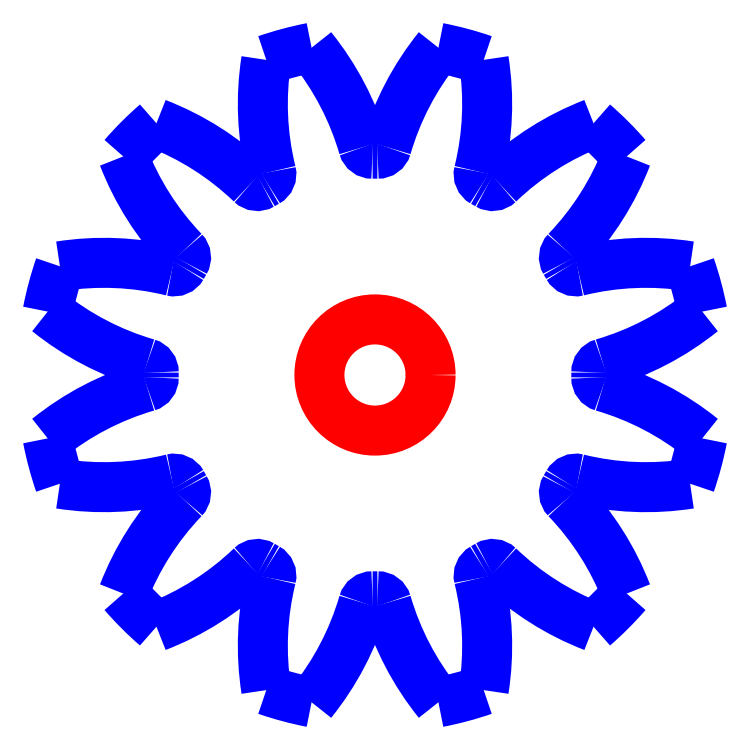
<metadata>
{"format":"dxf","ext":"dxf","renderer":"ezdxf+matplotlib","layout":"modelspace","background":"white","min_lineweight":24,"dpi":150}
</metadata>
<code>
0
SECTION
2
ENTITIES
0
CIRCLE
8
CUTOUTS
10
1.311e-16
20
2.075e-17
30
0
40
0.0372
210
0
220
0
230
1
0
ARC
8
PERIMETER
10
-0.1544
20
-0.001765
30
0
40
0.006226
210
-0
220
0
230
1
50
-73.76
51
0.655
0
ARC
8
PERIMETER
10
2.623e-16
20
4.149e-17
30
0
40
0.1481
210
0
220
0
230
1
50
179.3
51
180.7
0
ARC
8
PERIMETER
10
-0.1544
20
0.001765
30
0
40
0.006226
210
-0
220
0
230
1
50
-0.655
51
73.76
0
ARC
8
PERIMETER
10
-0.09932
20
0.1908
30
0
40
0.1906
210
0
220
0
230
1
50
231.1
51
253.8
0
ARC
8
PERIMETER
10
2.623e-16
20
4.149e-17
30
0
40
0.2231
210
0
220
0
230
1
50
161
51
169
0
ARC
8
PERIMETER
10
-0.1814
20
-0.1156
30
0
40
0.1906
210
0
220
-0
230
1
50
76.24
51
98.91
0
ARC
8
PERIMETER
10
-0.1346
20
0.07565
30
0
40
0.006226
210
0
220
0
230
1
50
256.2
51
330.7
0
ARC
8
PERIMETER
10
2.623e-16
20
4.149e-17
30
0
40
0.1481
210
0
220
0
230
1
50
149.3
51
150.7
0
ARC
8
PERIMETER
10
-0.1328
20
0.07871
30
0
40
0.006226
210
-0
220
0
230
1
50
-30.66
51
43.76
0
ARC
8
PERIMETER
10
0.009382
20
0.2149
30
0
40
0.1906
210
0
220
0
230
1
50
201.1
51
223.8
0
ARC
8
PERIMETER
10
2.623e-16
20
4.149e-17
30
0
40
0.2231
210
0
220
0
230
1
50
131
51
139
0
ARC
8
PERIMETER
10
-0.2149
20
-0.009382
30
0
40
0.1906
210
0
220
-0
230
1
50
46.24
51
68.91
0
ARC
8
PERIMETER
10
-0.07871
20
0.1328
30
0
40
0.006226
210
0
220
0
230
1
50
226.2
51
300.7
0
ARC
8
PERIMETER
10
2.623e-16
20
4.149e-17
30
0
40
0.1481
210
0
220
0
230
1
50
119.3
51
120.7
0
ARC
8
PERIMETER
10
-0.07565
20
0.1346
30
0
40
0.006226
210
-0
220
0
230
1
50
-60.66
51
13.76
0
ARC
8
PERIMETER
10
0.1156
20
0.1814
30
0
40
0.1906
210
0
220
0
230
1
50
171.1
51
193.8
0
ARC
8
PERIMETER
10
2.623e-16
20
4.149e-17
30
0
40
0.2231
210
0
220
0
230
1
50
101
51
109
0
ARC
8
PERIMETER
10
-0.1908
20
0.09932
30
0
40
0.1906
210
0
220
-0
230
1
50
16.24
51
38.91
0
ARC
8
PERIMETER
10
-0.001765
20
0.1544
30
0
40
0.006226
210
0
220
0
230
1
50
196.2
51
270.7
0
ARC
8
PERIMETER
10
2.623e-16
20
4.149e-17
30
0
40
0.1481
210
0
220
-0
230
1
50
89.34
51
90.66
0
ARC
8
PERIMETER
10
0.001765
20
0.1544
30
0
40
0.006226
210
0
220
0
230
1
50
269.3
51
343.8
0
ARC
8
PERIMETER
10
0.1908
20
0.09932
30
0
40
0.1906
210
0
220
0
230
1
50
141.1
51
163.8
0
ARC
8
PERIMETER
10
2.623e-16
20
4.149e-17
30
0
40
0.2231
210
0
220
-0
230
1
50
70.97
51
79.03
0
ARC
8
PERIMETER
10
-0.1156
20
0.1814
30
0
40
0.1906
210
-0
220
0
230
1
50
-13.76
51
8.914
0
ARC
8
PERIMETER
10
0.07565
20
0.1346
30
0
40
0.006226
210
0
220
0
230
1
50
166.2
51
240.7
0
ARC
8
PERIMETER
10
2.623e-16
20
4.149e-17
30
0
40
0.1481
210
0
220
-0
230
1
50
59.34
51
60.66
0
ARC
8
PERIMETER
10
0.07871
20
0.1328
30
0
40
0.006226
210
0
220
0
230
1
50
239.3
51
313.8
0
ARC
8
PERIMETER
10
0.2149
20
-0.009382
30
0
40
0.1906
210
0
220
0
230
1
50
111.1
51
133.8
0
ARC
8
PERIMETER
10
2.623e-16
20
4.149e-17
30
0
40
0.2231
210
0
220
-0
230
1
50
40.97
51
49.03
0
ARC
8
PERIMETER
10
-0.009382
20
0.2149
30
0
40
0.1906
210
-0
220
0
230
1
50
316.2
51
338.9
0
ARC
8
PERIMETER
10
0.1328
20
0.07871
30
0
40
0.006226
210
0
220
0
230
1
50
136.2
51
210.7
0
ARC
8
PERIMETER
10
2.623e-16
20
4.149e-17
30
0
40
0.1481
210
0
220
-0
230
1
50
29.34
51
30.66
0
ARC
8
PERIMETER
10
0.1346
20
0.07565
30
0
40
0.006226
210
0
220
0
230
1
50
209.3
51
283.8
0
ARC
8
PERIMETER
10
0.1814
20
-0.1156
30
0
40
0.1906
210
0
220
-0
230
1
50
81.09
51
103.8
0
ARC
8
PERIMETER
10
2.623e-16
20
4.149e-17
30
0
40
0.2231
210
0
220
-0
230
1
50
10.97
51
19.03
0
ARC
8
PERIMETER
10
0.09932
20
0.1908
30
0
40
0.1906
210
-0
220
0
230
1
50
286.2
51
308.9
0
ARC
8
PERIMETER
10
0.1544
20
0.001765
30
0
40
0.006226
210
0
220
0
230
1
50
106.2
51
180.7
0
ARC
8
PERIMETER
10
2.623e-16
20
4.149e-17
30
0
40
0.1481
210
-0
220
0
230
1
50
-0.655
51
0.655
0
ARC
8
PERIMETER
10
0.1544
20
-0.001765
30
0
40
0.006226
210
0
220
0
230
1
50
179.3
51
253.8
0
ARC
8
PERIMETER
10
0.09932
20
-0.1908
30
0
40
0.1906
210
0
220
-0
230
1
50
51.09
51
73.76
0
ARC
8
PERIMETER
10
2.623e-16
20
4.149e-17
30
0
40
0.2231
210
-0
220
0
230
1
50
341
51
349
0
ARC
8
PERIMETER
10
0.1814
20
0.1156
30
0
40
0.1906
210
0
220
0
230
1
50
256.2
51
278.9
0
ARC
8
PERIMETER
10
0.1346
20
-0.07565
30
0
40
0.006226
210
0
220
-0
230
1
50
76.24
51
150.7
0
ARC
8
PERIMETER
10
2.623e-16
20
4.149e-17
30
0
40
0.1481
210
-0
220
0
230
1
50
329.3
51
330.7
0
ARC
8
PERIMETER
10
0.1328
20
-0.07871
30
0
40
0.006226
210
0
220
0
230
1
50
149.3
51
223.8
0
ARC
8
PERIMETER
10
-0.009382
20
-0.2149
30
0
40
0.1906
210
0
220
-0
230
1
50
21.09
51
43.76
0
ARC
8
PERIMETER
10
2.623e-16
20
4.149e-17
30
0
40
0.2231
210
-0
220
0
230
1
50
311
51
319
0
ARC
8
PERIMETER
10
0.2149
20
0.009382
30
0
40
0.1906
210
0
220
0
230
1
50
226.2
51
248.9
0
ARC
8
PERIMETER
10
0.07871
20
-0.1328
30
0
40
0.006226
210
0
220
-0
230
1
50
46.24
51
120.7
0
ARC
8
PERIMETER
10
2.623e-16
20
4.149e-17
30
0
40
0.1481
210
-0
220
0
230
1
50
299.3
51
300.7
0
ARC
8
PERIMETER
10
0.07565
20
-0.1346
30
0
40
0.006226
210
0
220
0
230
1
50
119.3
51
193.8
0
ARC
8
PERIMETER
10
-0.1156
20
-0.1814
30
0
40
0.1906
210
-0
220
0
230
1
50
-8.914
51
13.76
0
ARC
8
PERIMETER
10
2.623e-16
20
4.149e-17
30
0
40
0.2231
210
-0
220
0
230
1
50
281
51
289
0
ARC
8
PERIMETER
10
0.1908
20
-0.09932
30
0
40
0.1906
210
0
220
0
230
1
50
196.2
51
218.9
0
ARC
8
PERIMETER
10
0.001765
20
-0.1544
30
0
40
0.006226
210
0
220
-0
230
1
50
16.24
51
90.66
0
ARC
8
PERIMETER
10
2.623e-16
20
4.149e-17
30
0
40
0.1481
210
0
220
0
230
1
50
269.3
51
270.7
0
ARC
8
PERIMETER
10
-0.001765
20
-0.1544
30
0
40
0.006226
210
0
220
-0
230
1
50
89.34
51
163.8
0
ARC
8
PERIMETER
10
-0.1908
20
-0.09932
30
0
40
0.1906
210
-0
220
0
230
1
50
321.1
51
343.8
0
ARC
8
PERIMETER
10
2.623e-16
20
4.149e-17
30
0
40
0.2231
210
0
220
0
230
1
50
251
51
259
0
ARC
8
PERIMETER
10
0.1156
20
-0.1814
30
0
40
0.1906
210
0
220
0
230
1
50
166.2
51
188.9
0
ARC
8
PERIMETER
10
-0.07565
20
-0.1346
30
0
40
0.006226
210
-0
220
0
230
1
50
-13.76
51
60.66
0
ARC
8
PERIMETER
10
2.623e-16
20
4.149e-17
30
0
40
0.1481
210
0
220
0
230
1
50
239.3
51
240.7
0
ARC
8
PERIMETER
10
-0.07871
20
-0.1328
30
0
40
0.006226
210
0
220
-0
230
1
50
59.34
51
133.8
0
ARC
8
PERIMETER
10
-0.2149
20
0.009382
30
0
40
0.1906
210
-0
220
0
230
1
50
291.1
51
313.8
0
ARC
8
PERIMETER
10
2.623e-16
20
4.149e-17
30
0
40
0.2231
210
0
220
0
230
1
50
221
51
229
0
ARC
8
PERIMETER
10
0.009382
20
-0.2149
30
0
40
0.1906
210
0
220
0
230
1
50
136.2
51
158.9
0
ARC
8
PERIMETER
10
-0.1328
20
-0.07871
30
0
40
0.006226
210
-0
220
0
230
1
50
-43.76
51
30.66
0
ARC
8
PERIMETER
10
2.623e-16
20
4.149e-17
30
0
40
0.1481
210
0
220
0
230
1
50
209.3
51
210.7
0
ARC
8
PERIMETER
10
-0.1346
20
-0.07565
30
0
40
0.006226
210
0
220
-0
230
1
50
29.34
51
103.8
0
ARC
8
PERIMETER
10
-0.1814
20
0.1156
30
0
40
0.1906
210
0
220
0
230
1
50
261.1
51
283.8
0
ARC
8
PERIMETER
10
2.623e-16
20
4.149e-17
30
0
40
0.2231
210
0
220
0
230
1
50
191
51
199
0
ARC
8
PERIMETER
10
-0.09932
20
-0.1908
30
0
40
0.1906
210
0
220
0
230
1
50
106.2
51
128.9
0
ENDSEC
0
EOF

</code>
